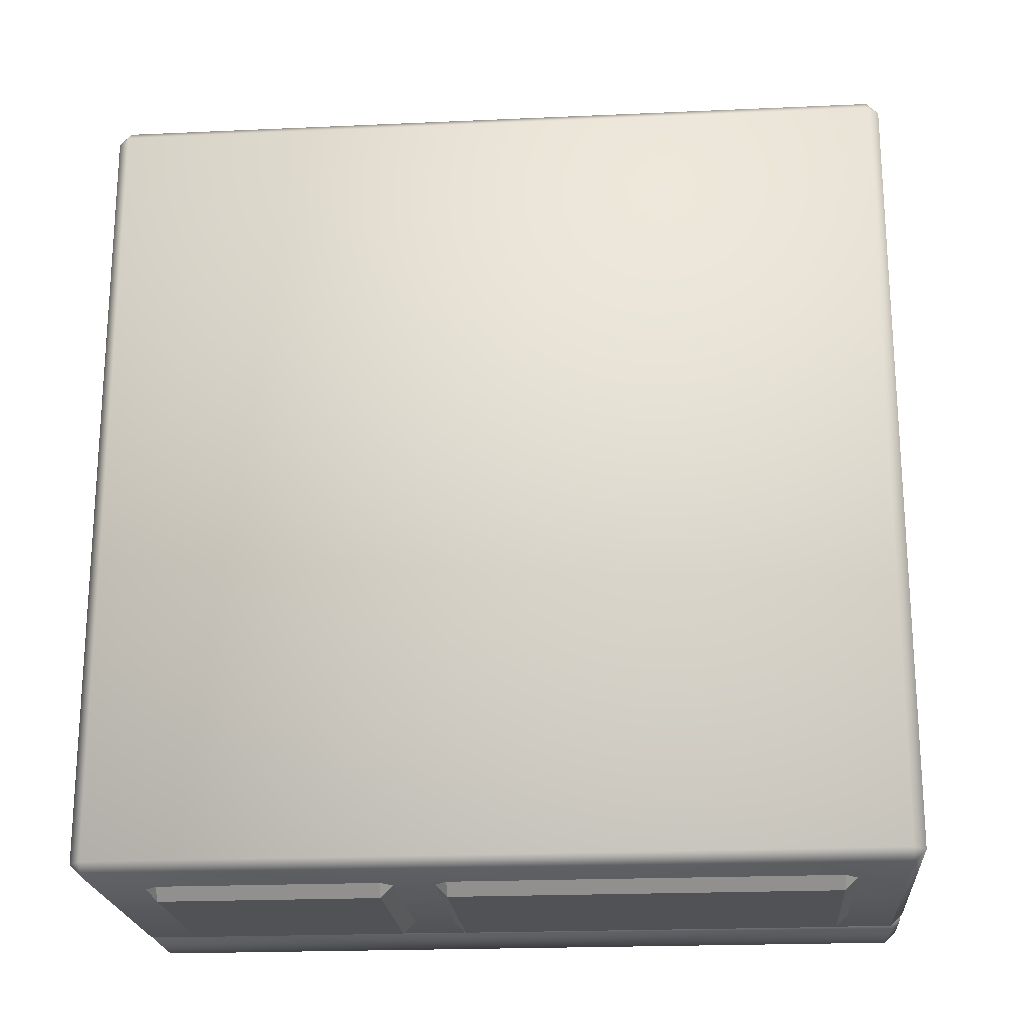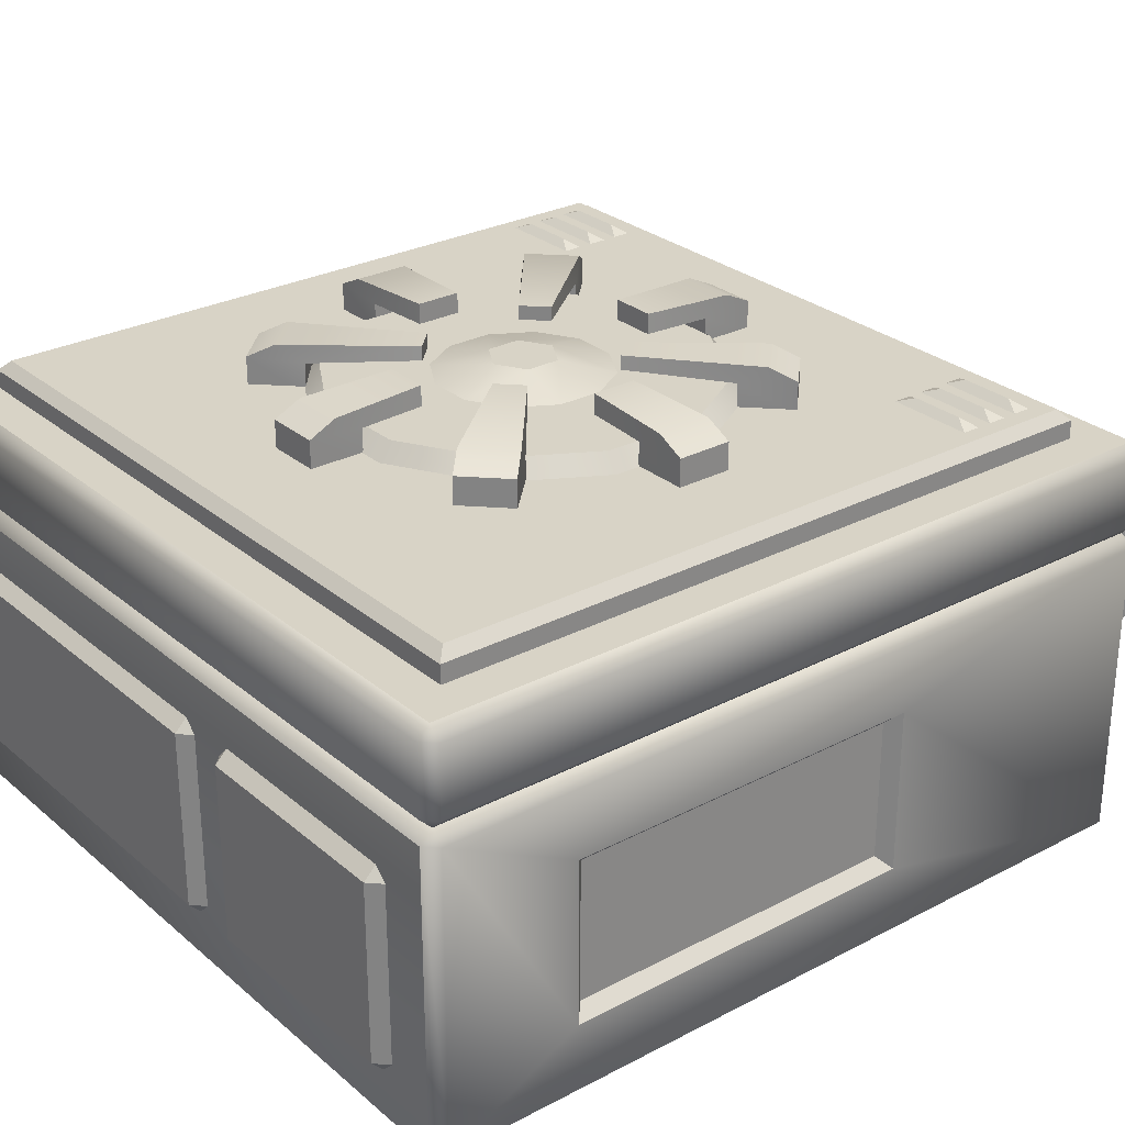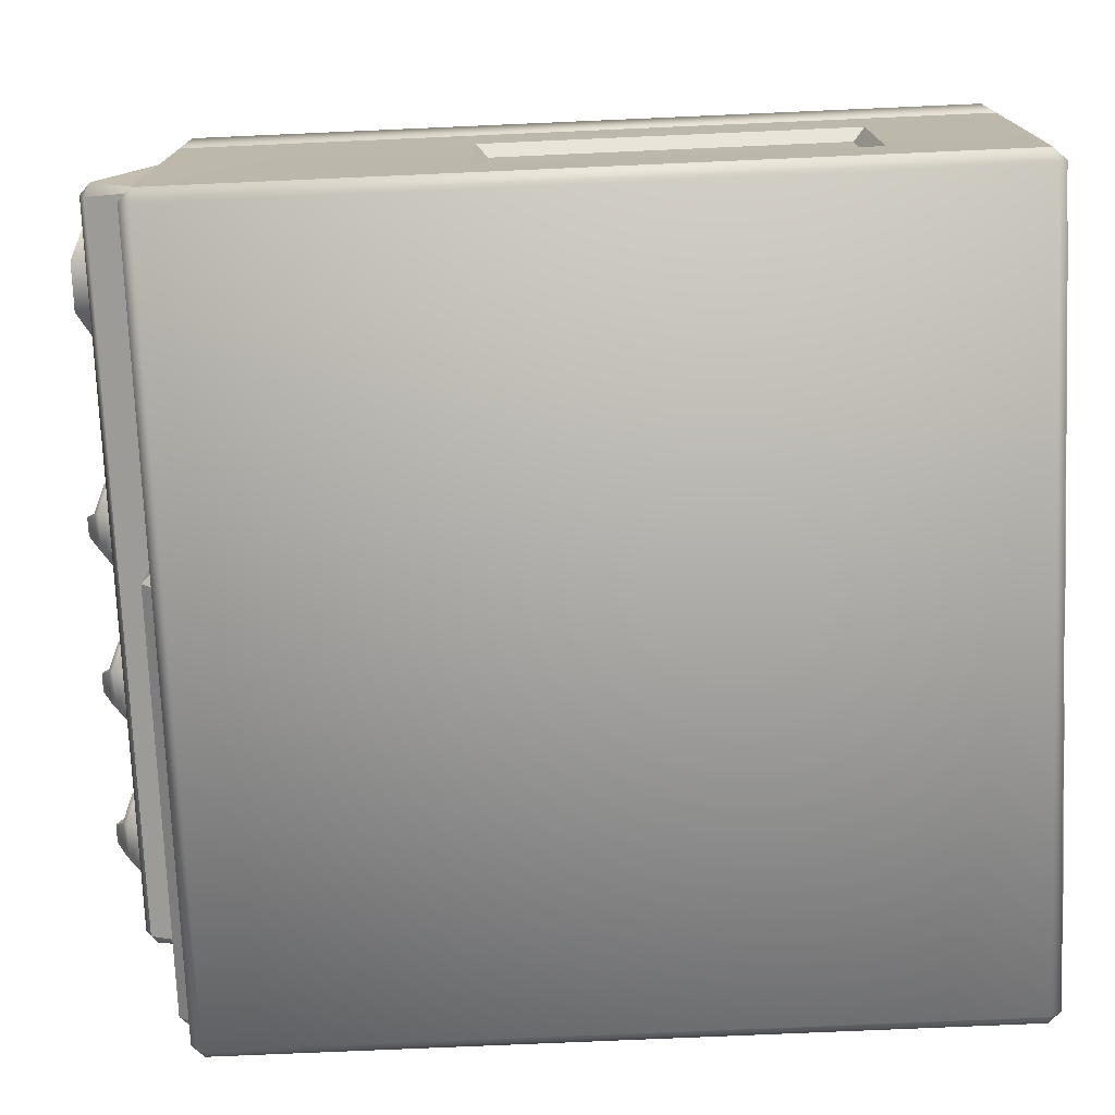
<metadata>
{"format":"obj","ext":"obj","renderer":"f3d","projection":"perspective","resolution":1024,"background":"white","views":[{"elev":-21.3,"azim":4.6,"up":"+Z"},{"elev":27.9,"azim":-128.5,"up":"+Y"},{"elev":-74.9,"azim":92.5,"up":"+Y"}]}
</metadata>
<code>
o stove_single_Cube.410
v -0.97 0 0.97
v -0.97 0.03 1
v -1 0.03 0.97
v -0.97 0.77 1
v -1 0.77 0.97
v -0.97 0 -0.97
v -1 0.03 -0.97
v -0.97 0.03 -1
v -0.97 0.77 -1
v -1 0.77 -0.97
v 0.97 0 0.97
v 1 0.03 0.97
v 0.97 0.03 1
v 0.97 0.77 1
v 1 0.77 0.97
v 0.97 0 -0.97
v 0.97 0.03 -1
v 1 0.03 -0.97
v 0.97 0.8 -0.97
v 1 0.77 -0.97
v 0.97 0.77 -1
v -0.97 0.8 0.97
v -0.97 0.83 1
v -1 0.83 0.97
v -0.97 1 1
v -0.97 1.03 0.97
v -1 1 0.97
v -0.97 0.8 -0.97
v -1 0.83 -0.97
v -0.97 0.83 -1
v -0.97 1.03 -0.97
v -0.97 1 -1
v -1 1 -0.97
v 0.97 0.8 0.97
v 1 0.83 0.97
v 0.97 0.83 1
v 0.97 1.03 0.97
v 0.97 1 1
v 1 1 0.97
v 0.97 0.83 -1
v 1 0.83 -0.97
v 0.97 1.03 -0.97
v 1 1 -0.97
v 0.97 1 -1
v -0.15 0.18 -1
v -0.12 0.15 -1
v 0.85 0.62 -1
v 0.82 0.65 -1
v 0.82 0.62 -1.03
v 0.85 0.18 -1
v 0.82 0.18 -1.03
v 0.82 0.15 -1
v -0.12 0.18 -1.03
v -0.12 0.65 -1
v -0.12 0.62 -1.03
v -0.15 0.62 -1
v -0.85 0.18 -1
v -0.82 0.15 -1
v -0.25 0.62 -1
v -0.28 0.65 -1
v -0.28 0.62 -1.03
v -0.25 0.18 -1
v -0.28 0.18 -1.03
v -0.28 0.15 -1
v -0.82 0.18 -1.03
v -0.82 0.65 -1
v -0.82 0.62 -1.03
v -0.85 0.62 -1
v -1 0.1973 0.2605
v -1 0.6027 0.2605
v -1 0.6027 -0.6394
v -1 0.1973 -0.6394
v 0.998 0.6027 -0.6394
v 0.9686 0.5733 -0.61
v 0.9686 0.2267 -0.61
v 0.998 0.1973 -0.6394
v 0.9686 0.2267 0.2311
v 0.998 0.1973 0.2605
v 0.998 0.6027 0.2605
v 0.9686 0.5733 0.2311
v -0.9686 0.5733 0.2311
v -0.9686 0.2267 0.2311
v -0.9686 0.2267 -0.61
v -0.9686 0.5733 -0.61
v 0.15 0.08 1
v 0.12 0.05 1
v -0.95 0.32 1
v -0.92 0.35 1
v -0.92 0.32 1.03
v -0.95 0.08 1
v -0.92 0.08 1.03
v -0.92 0.05 1
v 0.12 0.08 1.03
v 0.12 0.35 1
v 0.12 0.32 1.03
v 0.15 0.32 1
v 0.95 0.5879 1.157
v 0.92 0.5597 1.167
v -0.95 0.9074 1.041
v -0.92 0.9356 1.03
v -0.92 0.9177 1.069
v -0.95 0.5879 1.157
v -0.92 0.5982 1.185
v -0.92 0.5597 1.167
v 0.92 0.5982 1.185
v 0.92 0.9356 1.03
v 0.92 0.9177 1.069
v 0.95 0.9074 1.041
v 0.935 0.5054 0.974
v -0.935 0.8531 0.8475
v -0.935 0.5054 0.974
v 0.935 0.8531 0.8475
v 0.8473 0.8199 1.101
v 0.8483 0.7048 1.143
v 0.7625 0.6227 1.173
v 0.6401 0.6217 1.173
v 0.5527 0.7024 1.144
v 0.5517 0.8174 1.102
v 0.6375 0.8995 1.072
v 0.7599 0.9005 1.072
v 0.8024 0.8293 1.183
v 0.8473 0.8404 1.157
v 0.8032 0.7493 1.212
v 0.8483 0.7253 1.199
v 0.7435 0.6922 1.232
v 0.7625 0.6432 1.229
v 0.6583 0.6915 1.233
v 0.6401 0.6422 1.229
v 0.5976 0.7476 1.212
v 0.5527 0.7229 1.2
v 0.5968 0.8276 1.183
v 0.5517 0.838 1.158
v 0.6565 0.8847 1.162
v 0.6375 0.92 1.128
v 0.7417 0.8854 1.162
v 0.7599 0.921 1.128
v 0.7 0.7714 1.15
v -0.2522 0.8422 1.084
v -0.1845 0.7787 1.107
v -0.1845 0.6888 1.139
v -0.2522 0.6252 1.163
v -0.3478 0.6252 1.163
v -0.4155 0.6888 1.139
v -0.4155 0.7787 1.107
v -0.3478 0.8422 1.084
v -0.2586 0.8549 1.164
v -0.2522 0.8628 1.14
v -0.2001 0.8 1.184
v -0.1845 0.7992 1.163
v -0.2001 0.7222 1.212
v -0.1845 0.7093 1.196
v -0.2586 0.6673 1.232
v -0.2522 0.6457 1.219
v -0.3414 0.6673 1.232
v -0.3478 0.6457 1.219
v -0.3998 0.7222 1.212
v -0.4155 0.7093 1.196
v -0.3998 0.8 1.184
v -0.4155 0.7992 1.163
v -0.3414 0.8549 1.164
v -0.3478 0.8628 1.14
v -0.2756 0.8401 1.21
v -0.3243 0.8401 1.21
v -0.3243 0.708 1.258
v -0.2756 0.708 1.258
v 0.1478 0.8422 1.084
v 0.2155 0.7787 1.107
v 0.2155 0.6888 1.139
v 0.1478 0.6252 1.163
v 0.05217 0.6252 1.163
v -0.01548 0.6888 1.139
v -0.01548 0.7787 1.107
v 0.05217 0.8422 1.084
v 0.1414 0.8549 1.164
v 0.1478 0.8628 1.14
v 0.1999 0.8 1.184
v 0.2155 0.7992 1.163
v 0.1999 0.7222 1.212
v 0.2155 0.7093 1.196
v 0.1414 0.6673 1.232
v 0.1478 0.6457 1.219
v 0.05864 0.6673 1.232
v 0.05217 0.6457 1.219
v 0.000146 0.7222 1.212
v -0.01548 0.7093 1.196
v 0.000146 0.8 1.184
v -0.01548 0.7992 1.163
v 0.05864 0.8549 1.164
v 0.05217 0.8628 1.14
v 0.1243 0.8401 1.21
v 0.07566 0.8401 1.21
v 0.07566 0.708 1.258
v 0.1243 0.708 1.258
v -0.6522 0.8422 1.084
v -0.5845 0.7787 1.107
v -0.5845 0.6888 1.139
v -0.6522 0.6252 1.163
v -0.7478 0.6252 1.163
v -0.8155 0.6888 1.139
v -0.8155 0.7787 1.107
v -0.7478 0.8422 1.084
v -0.6586 0.8549 1.164
v -0.6522 0.8628 1.14
v -0.6001 0.8 1.184
v -0.5845 0.7992 1.163
v -0.6001 0.7222 1.212
v -0.5845 0.7093 1.196
v -0.6586 0.6673 1.232
v -0.6522 0.6457 1.219
v -0.7414 0.6673 1.232
v -0.7478 0.6457 1.219
v -0.7999 0.7222 1.212
v -0.8155 0.7093 1.196
v -0.7999 0.8 1.184
v -0.8155 0.7992 1.163
v -0.7414 0.8549 1.164
v -0.7478 0.8628 1.14
v -0.6757 0.8401 1.21
v -0.7243 0.8401 1.21
v -0.7243 0.708 1.258
v -0.6757 0.708 1.258
v 0.7808 0.8036 1.139
v 0.7814 0.7405 1.162
v 0.7343 0.6955 1.178
v 0.6671 0.6949 1.178
v 0.6192 0.7391 1.162
v 0.6186 0.8023 1.139
v 0.6657 0.8473 1.123
v 0.7329 0.8478 1.123
v -0.873 0.93 0.873
v -0.873 0.93 -0.873
v 0.873 0.93 0.873
v 0.873 0.93 -0.873
v 0.3938 1.09 0.4892
v 0.2983 1.09 0.3937
v 0.4892 1.09 0.3937
v 0.3938 1.09 0.2983
v 0.2983 1.157 0.3937
v 0.3938 1.157 0.2983
v 0.3938 1.167 0.4892
v 0.3461 1.2 0.4415
v 0.4415 1.2 0.346
v 0.4892 1.167 0.3937
v 0.1319 1.2 0.1861
v 0.1862 1.2 0.1318
v 0.1319 1.165 0.1861
v 0.1862 1.165 0.1318
v 0.4892 1.077 -0.3938
v 0.3938 1.077 -0.2983
v 0.3938 1.077 -0.4893
v 0.2983 1.077 -0.3938
v 0.3938 1.157 -0.2983
v 0.2983 1.157 -0.3938
v 0.4892 1.167 -0.3938
v 0.4415 1.2 -0.3461
v 0.346 1.2 -0.4415
v 0.3938 1.167 -0.4893
v 0.1862 1.2 -0.1319
v 0.1318 1.2 -0.1862
v 0.1862 1.165 -0.1319
v 0.1318 1.165 -0.1862
v -0.3938 1.077 -0.4892
v -0.2983 1.077 -0.3938
v -0.4893 1.077 -0.3938
v -0.3938 1.077 -0.2983
v -0.2983 1.157 -0.3938
v -0.3938 1.157 -0.2983
v -0.3938 1.167 -0.4892
v -0.3461 1.2 -0.4415
v -0.4415 1.2 -0.346
v -0.4893 1.167 -0.3938
v -0.1319 1.2 -0.1861
v -0.1862 1.2 -0.1318
v -0.1319 1.165 -0.1861
v -0.1862 1.165 -0.1318
v -0.4892 1.09 0.3938
v -0.3938 1.09 0.2983
v -0.3938 1.09 0.4893
v -0.2983 1.09 0.3938
v -0.3938 1.157 0.2983
v -0.2983 1.157 0.3938
v -0.4892 1.167 0.3938
v -0.4415 1.2 0.3461
v -0.346 1.2 0.4415
v -0.3938 1.167 0.4893
v -0.1861 1.2 0.1319
v -0.1318 1.2 0.1862
v -0.1861 1.165 0.1319
v -0.1318 1.165 0.1862
v -0.2073 1.14 -0.05556
v -0.502 1.09 -0.1345
v -0.2073 1.14 0.05555
v -0.502 1.09 0.1345
v -0.1518 1.14 0.1518
v -0.3675 1.09 0.3675
v -0.05556 1.14 0.2073
v -0.1345 1.09 0.502
v 0.05555 1.14 0.2073
v 0.1345 1.09 0.502
v 0.1518 1.14 0.1518
v 0.3675 1.09 0.3675
v 0.2073 1.14 0.05555
v 0.502 1.09 0.1345
v 0.2073 1.14 -0.05556
v 0.502 1.09 -0.1345
v 0.1518 1.14 -0.1518
v 0.3675 1.09 -0.3675
v 0.05555 1.14 -0.2073
v 0.1345 1.09 -0.502
v -0.05556 1.14 -0.2073
v -0.1345 1.09 -0.502
v -0.1518 1.14 -0.1518
v -0.3675 1.09 -0.3675
v -0.1223 1.14 -0.4564
v -0.3341 1.14 -0.3341
v 0.1223 1.14 -0.4564
v 0.3341 1.14 -0.3341
v 0.4564 1.14 -0.1223
v 0.4564 1.14 0.1223
v 0.3341 1.14 0.3341
v 0.1223 1.14 0.4564
v -0.1223 1.14 0.4564
v -0.3341 1.14 0.3341
v -0.4564 1.14 0.1223
v -0.4564 1.14 -0.1223
v -6e-06 1.174 -5e-06
v -6e-06 1.174 -0.08469
v -0.07335 1.174 -0.04235
v 0.07333 1.174 -0.04235
v 0.07333 1.174 0.04234
v -6e-06 1.174 0.08468
v -0.07335 1.174 0.04234
v -0.873 1.075 0.873
v -0.848 1.1 0.848
v -0.848 1.1 -0.848
v -0.873 1.075 -0.873
v 0.848 1.1 -0.848
v 0.873 1.075 -0.873
v 0.848 1.1 0.848
v 0.873 1.075 0.873
v 0.6244 1.09 0.06754
v 0.4894 1.09 0.06754
v 0.6244 1.09 -0.06746
v 0.4894 1.09 -0.06746
v 0.4894 1.157 0.06754
v 0.4894 1.157 -0.06746
v 0.6244 1.167 0.06754
v 0.5569 1.2 0.06754
v 0.5569 1.2 -0.06746
v 0.6244 1.167 -0.06746
v 0.3237 1.208 0.05527
v 0.3237 1.208 -0.05535
v 0.3237 1.157 0.05527
v 0.3237 1.157 -0.05535
v 0.0675 1.077 -0.6243
v 0.0675 1.077 -0.4893
v -0.0675 1.077 -0.6243
v -0.0675 1.077 -0.4893
v 0.0675 1.157 -0.4893
v -0.0675 1.157 -0.4893
v 0.0675 1.167 -0.6243
v 0.0675 1.2 -0.5568
v -0.0675 1.2 -0.5568
v -0.0675 1.167 -0.6243
v 0.05527 1.208 -0.3236
v -0.05535 1.208 -0.3236
v 0.05527 1.157 -0.3236
v -0.05535 1.157 -0.3236
v -0.6243 1.077 -0.0674
v -0.4893 1.077 -0.0674
v -0.6243 1.077 0.0676
v -0.4893 1.077 0.0676
v -0.4893 1.157 -0.0674
v -0.4893 1.157 0.0676
v -0.6243 1.167 -0.0674
v -0.5568 1.2 -0.0674
v -0.5568 1.2 0.0676
v -0.6243 1.167 0.0676
v -0.3236 1.208 -0.05516
v -0.3236 1.208 0.05547
v -0.3236 1.157 -0.05516
v -0.3236 1.157 0.05547
v -0.06745 1.09 0.6245
v -0.06745 1.09 0.4895
v 0.06755 1.09 0.6245
v 0.06755 1.09 0.4895
v -0.06745 1.157 0.4895
v 0.06755 1.157 0.4895
v -0.06745 1.167 0.6245
v -0.06745 1.2 0.557
v 0.06755 1.2 0.557
v 0.06755 1.167 0.6245
v -0.05518 1.208 0.3237
v 0.05545 1.208 0.3237
v -0.05518 1.157 0.3237
v 0.05545 1.157 0.3237
v 0.5872 1.097 0.7257
v 0.6342 1.117 0.7
v 0.5872 1.097 0.6743
v 0.8128 1.097 0.7257
v 0.7658 1.117 0.7
v 0.8128 1.097 0.6743
v 0.5872 1.097 0.6457
v 0.6342 1.117 0.62
v 0.5872 1.097 0.5943
v 0.8128 1.097 0.6457
v 0.7658 1.117 0.62
v 0.8128 1.097 0.5943
v 0.5872 1.097 0.8057
v 0.6342 1.117 0.78
v 0.5872 1.097 0.7543
v 0.8128 1.097 0.8057
v 0.7658 1.117 0.78
v 0.8128 1.097 0.7543
v -0.8128 1.097 0.7257
v -0.7658 1.117 0.7
v -0.8128 1.097 0.6743
v -0.5872 1.097 0.7257
v -0.6342 1.117 0.7
v -0.5872 1.097 0.6743
v -0.8128 1.097 0.6457
v -0.7658 1.117 0.62
v -0.8128 1.097 0.5943
v -0.5872 1.097 0.6457
v -0.6342 1.117 0.62
v -0.5872 1.097 0.5943
v -0.8128 1.097 0.8057
v -0.7658 1.117 0.78
v -0.8128 1.097 0.7543
v -0.5872 1.097 0.8057
v -0.6342 1.117 0.78
v -0.5872 1.097 0.7543
f 13 14 4 2
f 8 9 21 17
f 1 2 3
f 4 22 5
f 6 7 8
f 28 9 10
f 11 12 13
f 34 14 15
f 16 17 18
f 19 20 21
f 6 1 3 7
f 2 4 5 3
f 22 28 10 5
f 9 8 7 10
f 16 6 8 17
f 28 19 21 9
f 20 18 17 21
f 11 16 18 12
f 19 34 15 20
f 14 13 12 15
f 1 11 13 2
f 34 22 4 14
f 6 16 11 1
f 36 38 25 23
f 41 43 39 35
f 42 31 26 37
f 24 27 33 29
f 30 32 44 40
f 22 23 24
f 25 26 27
f 28 29 30
f 31 32 33
f 34 35 36
f 37 38 39
f 19 40 41
f 42 43 44
f 28 22 24 29
f 23 25 27 24
f 26 31 33 27
f 32 30 29 33
f 19 28 30 40
f 31 42 44 32
f 43 41 40 44
f 34 19 41 35
f 42 37 39 43
f 38 36 35 39
f 22 34 36 23
f 37 26 25 38
f 53 55 49 51
f 52 51 50
f 49 48 47
f 46 45 53
f 54 55 56
f 51 49 47 50
f 55 53 45 56
f 52 46 53 51
f 54 48 49 55
f 65 67 61 63
f 64 63 62
f 61 60 59
f 58 57 65
f 66 67 68
f 63 61 59 62
f 67 65 57 68
f 64 58 65 63
f 66 60 61 67
f 18 20 73 76
f 20 15 79 73
f 15 12 78 79
f 12 18 76 78
f 3 5 70 69
f 5 10 71 70
f 10 7 72 71
f 7 3 69 72
f 82 81 84 83
f 74 75 76 73
f 75 77 78 76
f 80 74 73 79
f 77 80 79 78
f 81 82 69 70
f 82 83 72 69
f 84 81 70 71
f 83 84 71 72
f 75 74 80 77
f 93 95 89 91
f 92 91 90
f 89 88 87
f 86 85 93
f 94 95 96
f 91 89 87 90
f 95 93 85 96
f 92 86 93 91
f 94 88 89 95
f 105 107 101 103
f 104 103 102
f 101 100 99
f 98 97 105
f 106 107 108
f 103 101 99 102
f 107 105 97 108
f 104 98 105 103
f 106 100 101 107
f 104 102 111
f 108 97 109 112
f 99 100 110
f 102 99 110 111
f 97 98 109
f 100 106 112 110
f 98 104 111 109
f 106 108 112
f 120 136 122 113
f 115 126 128 116
f 116 128 130 117
f 117 130 132 118
f 118 132 134 119
f 119 134 136 120
f 113 122 124 114
f 114 124 126 115
f 124 122 121 123
f 126 124 123 125
f 128 126 125 127
f 130 128 127 129
f 132 130 129 131
f 134 132 131 133
f 136 134 133 135
f 122 136 135 121
f 125 123 223 224
f 131 129 226 227
f 127 125 224 225
f 133 131 227 228
f 123 121 222 223
f 121 135 229 222
f 129 127 225 226
f 135 133 228 229
f 145 161 147 138
f 140 151 153 141
f 141 153 155 142
f 142 155 157 143
f 143 157 159 144
f 144 159 161 145
f 138 147 149 139
f 139 149 151 140
f 149 147 146 148
f 151 149 148 150
f 153 151 150 152
f 155 153 152 154
f 157 155 154 156
f 159 157 156 158
f 161 159 158 160
f 147 161 160 146
f 160 158 156 154
f 146 160 163 162
f 160 154 164 163
f 152 146 162 165
f 162 163 164 165
f 148 146 152 150
f 154 152 165 164
f 173 189 175 166
f 168 179 181 169
f 169 181 183 170
f 170 183 185 171
f 171 185 187 172
f 172 187 189 173
f 166 175 177 167
f 167 177 179 168
f 177 175 174 176
f 179 177 176 178
f 181 179 178 180
f 183 181 180 182
f 185 183 182 184
f 187 185 184 186
f 189 187 186 188
f 175 189 188 174
f 188 186 184 182
f 174 188 191 190
f 188 182 192 191
f 180 174 190 193
f 190 191 192 193
f 176 174 180 178
f 182 180 193 192
f 201 217 203 194
f 196 207 209 197
f 197 209 211 198
f 198 211 213 199
f 199 213 215 200
f 200 215 217 201
f 194 203 205 195
f 195 205 207 196
f 205 203 202 204
f 207 205 204 206
f 209 207 206 208
f 211 209 208 210
f 213 211 210 212
f 215 213 212 214
f 217 215 214 216
f 203 217 216 202
f 216 214 212 210
f 202 216 219 218
f 216 210 220 219
f 208 202 218 221
f 218 219 220 221
f 204 202 208 206
f 210 208 221 220
f 137 223 222
f 137 224 223
f 137 225 224
f 137 226 225
f 137 227 226
f 137 228 227
f 137 229 228
f 137 222 229
f 230 232 340 333
f 337 335 334 339
f 233 231 336 338
f 232 233 338 340
f 242 243 239
f 239 238 246 247
f 236 243 240 234
f 235 238 239 237
f 238 241 244 246
f 239 247 245 242
f 237 239 243 236
f 240 243 242 241
f 240 241 238
f 256 257 253
f 234 240 238 235
f 246 244 245 247
f 242 245 244 241
f 253 252 260 261
f 250 257 254 248
f 249 252 253 251
f 252 255 258 260
f 253 261 259 256
f 251 253 257 250
f 254 257 256 255
f 254 255 252
f 270 271 267
f 248 254 252 249
f 260 258 259 261
f 256 259 258 255
f 267 266 274 275
f 264 271 268 262
f 263 266 267 265
f 266 269 272 274
f 267 275 273 270
f 265 267 271 264
f 268 271 270 269
f 268 269 266
f 284 285 281
f 262 268 266 263
f 274 272 273 275
f 270 273 272 269
f 281 280 288 289
f 278 285 282 276
f 277 280 281 279
f 280 283 286 288
f 281 289 287 284
f 279 281 285 278
f 282 285 284 283
f 282 283 280
f 276 282 280 277
f 288 286 287 289
f 284 287 286 283
f 291 325 315 313
f 295 323 324 293
f 297 322 323 295
f 299 321 322 297
f 301 320 321 299
f 303 319 320 301
f 305 318 319 303
f 307 317 318 305
f 309 316 317 307
f 311 314 316 309
f 306 308 327 329
f 313 315 314 311
f 293 324 325 291
f 312 310 314 315
f 310 308 316 314
f 308 306 317 316
f 306 304 318 317
f 304 302 319 318
f 302 300 320 319
f 300 298 321 320
f 298 296 322 321
f 296 294 323 322
f 294 292 324 323
f 292 290 325 324
f 290 312 315 325
f 292 294 332
f 298 300 330 331
f 304 306 329
f 290 292 332 328
f 310 312 328 327
f 296 298 331
f 302 304 329 330
f 312 290 328
f 308 310 327
f 294 296 331 332
f 300 302 330
f 326 327 328
f 326 329 327
f 326 330 329
f 326 331 330
f 326 332 331
f 326 328 332
f 334 335 336 333
f 335 337 338 336
f 337 339 340 338
f 339 334 333 340
f 231 230 333 336
f 349 350 346
f 346 345 353 354
f 343 350 347 341
f 342 345 346 344
f 345 348 351 353
f 346 354 352 349
f 344 346 350 343
f 347 350 349 348
f 347 348 345
f 363 364 360
f 341 347 345 342
f 353 351 352 354
f 349 352 351 348
f 360 359 367 368
f 357 364 361 355
f 356 359 360 358
f 359 362 365 367
f 360 368 366 363
f 358 360 364 357
f 361 364 363 362
f 361 362 359
f 377 378 374
f 355 361 359 356
f 367 365 366 368
f 363 366 365 362
f 374 373 381 382
f 371 378 375 369
f 370 373 374 372
f 373 376 379 381
f 374 382 380 377
f 372 374 378 371
f 375 378 377 376
f 375 376 373
f 391 392 388
f 369 375 373 370
f 381 379 380 382
f 377 380 379 376
f 388 387 395 396
f 385 392 389 383
f 384 387 388 386
f 387 390 393 395
f 388 396 394 391
f 386 388 392 385
f 389 392 391 390
f 389 390 387
f 383 389 387 384
f 395 393 394 396
f 391 394 393 390
f 397 398 399
f 399 398 401 402
f 402 401 400
f 400 401 398 397
f 403 404 405
f 405 404 407 408
f 408 407 406
f 406 407 404 403
f 409 410 411
f 411 410 413 414
f 414 413 412
f 412 413 410 409
f 415 416 417
f 417 416 419 420
f 420 419 418
f 418 419 416 415
f 421 422 423
f 423 422 425 426
f 426 425 424
f 424 425 422 421
f 427 428 429
f 429 428 431 432
f 432 431 430
f 430 431 428 427

</code>
